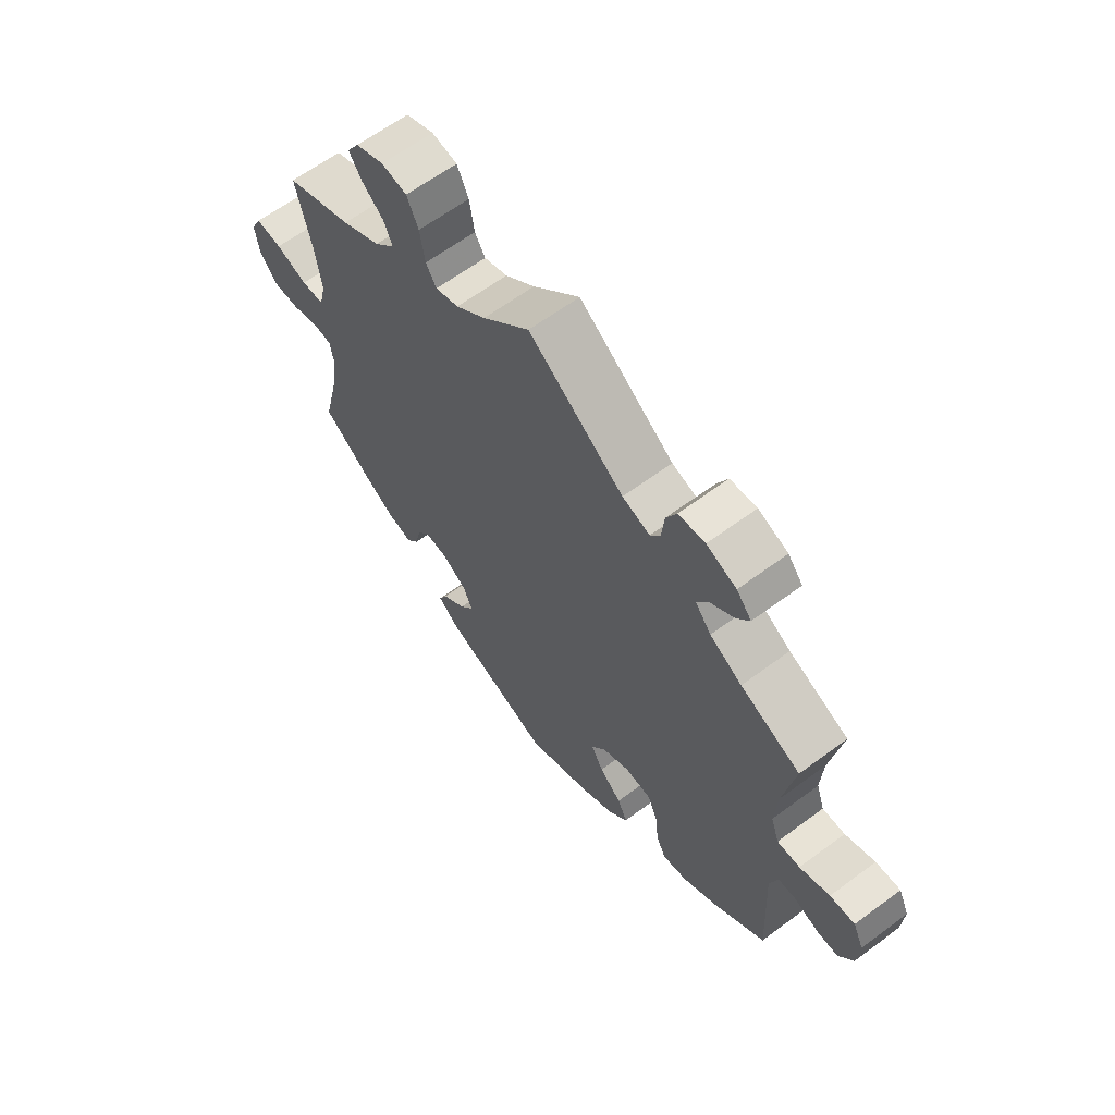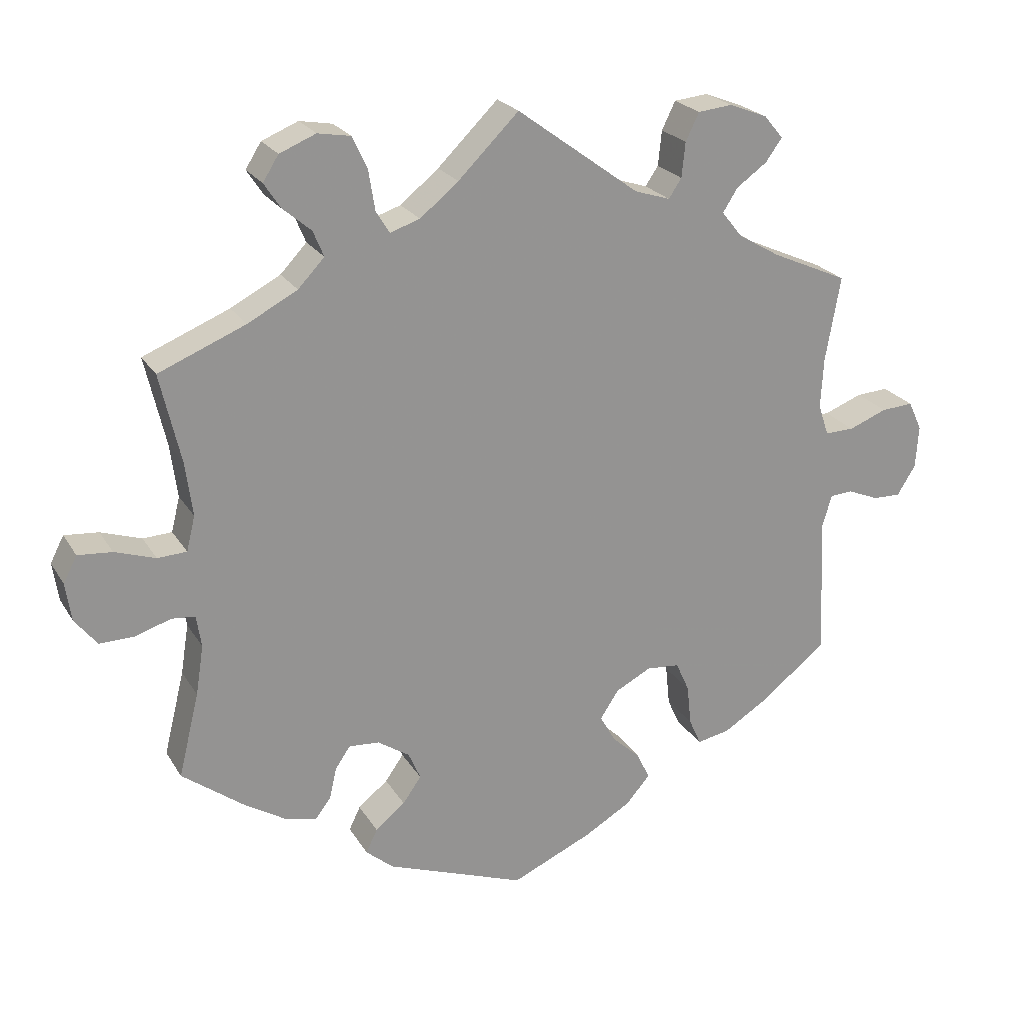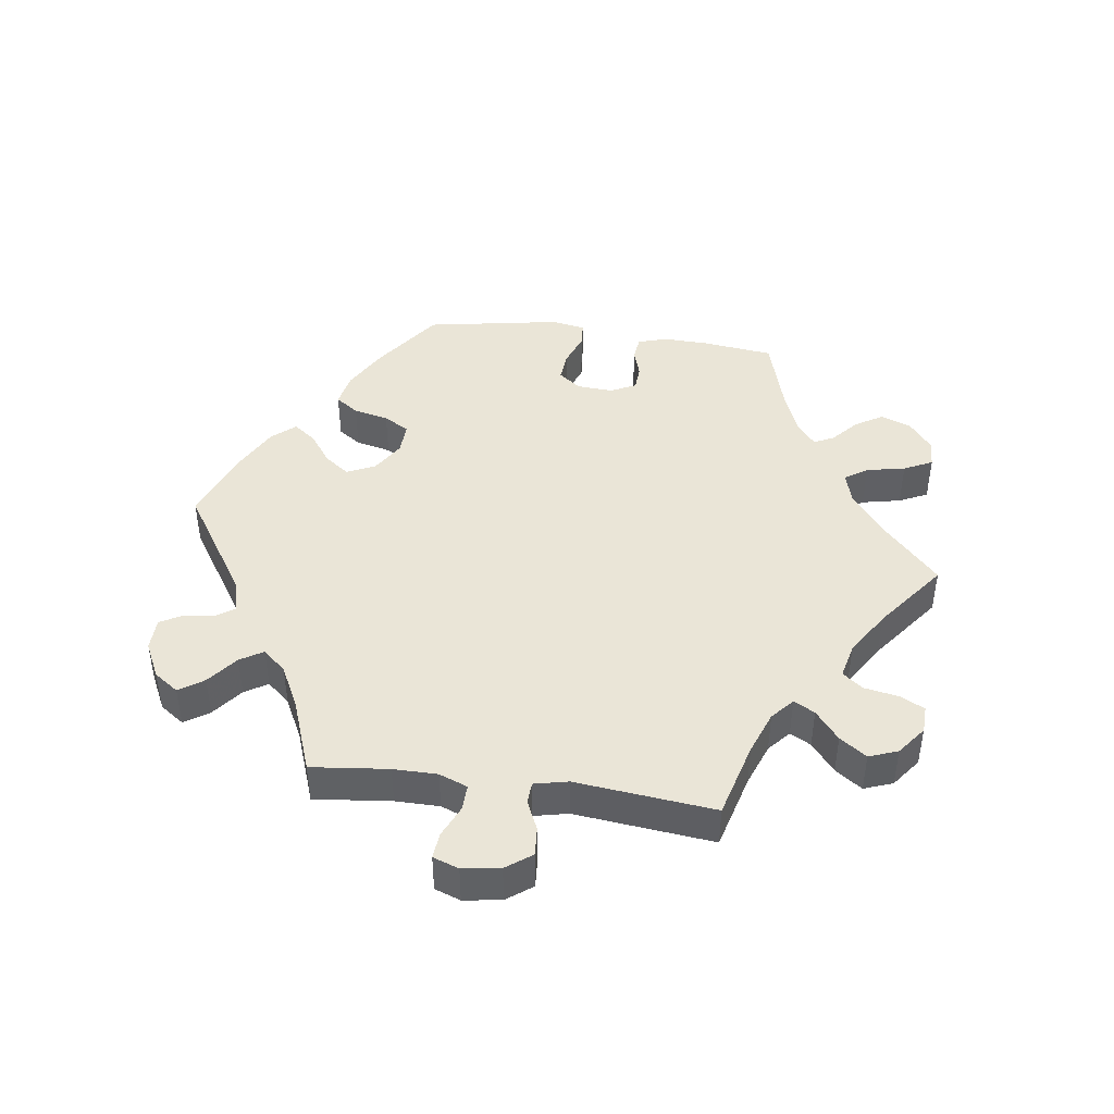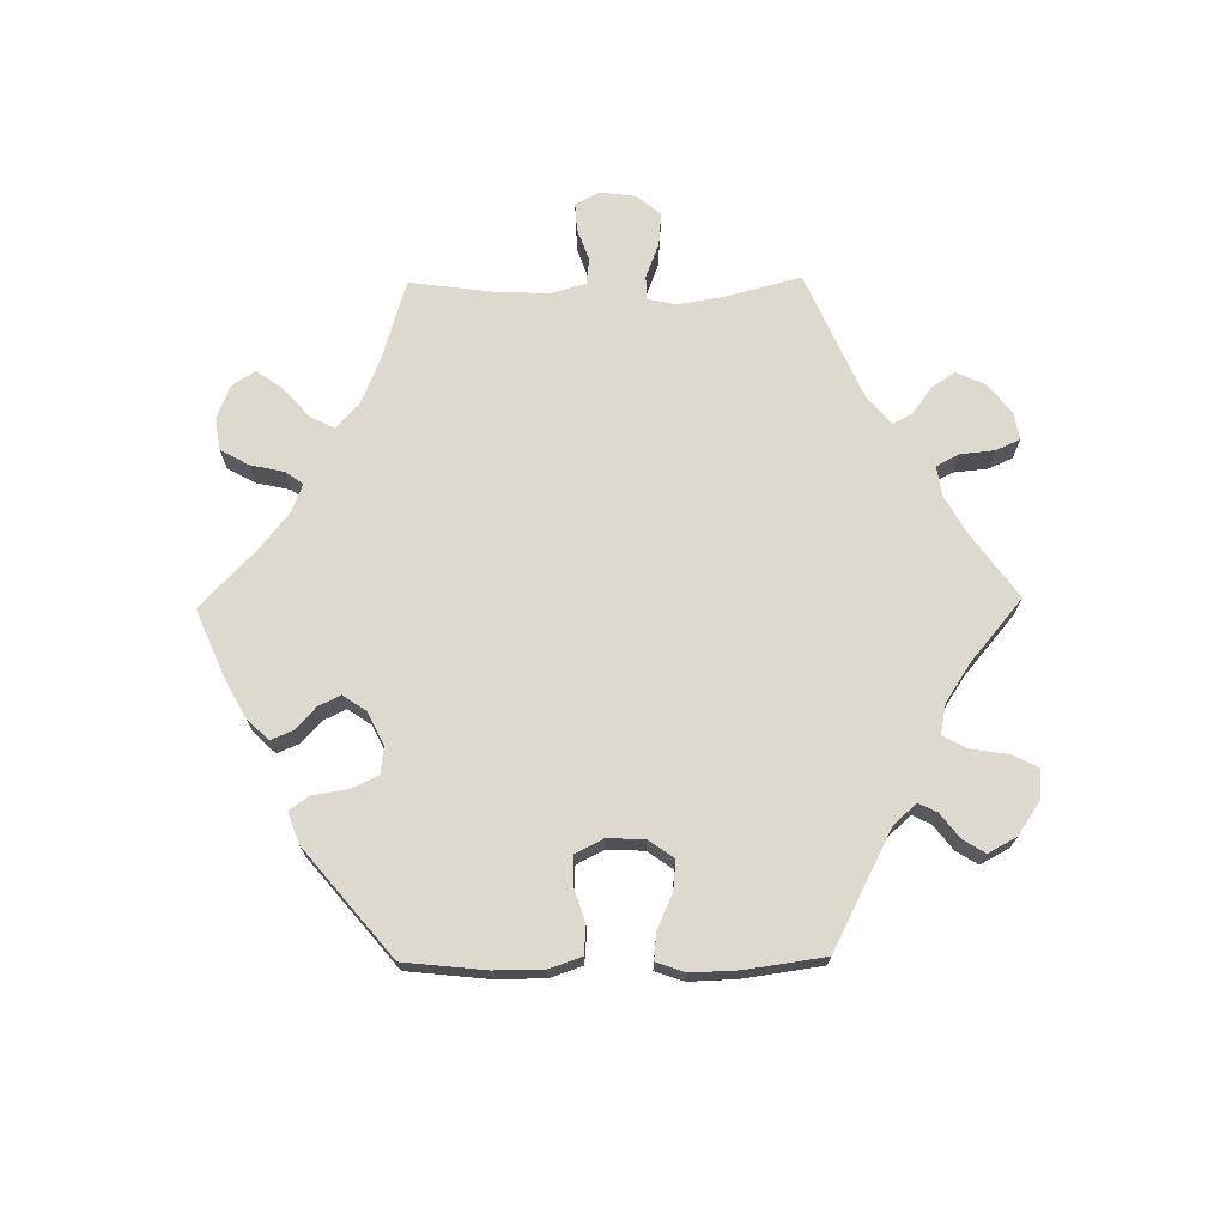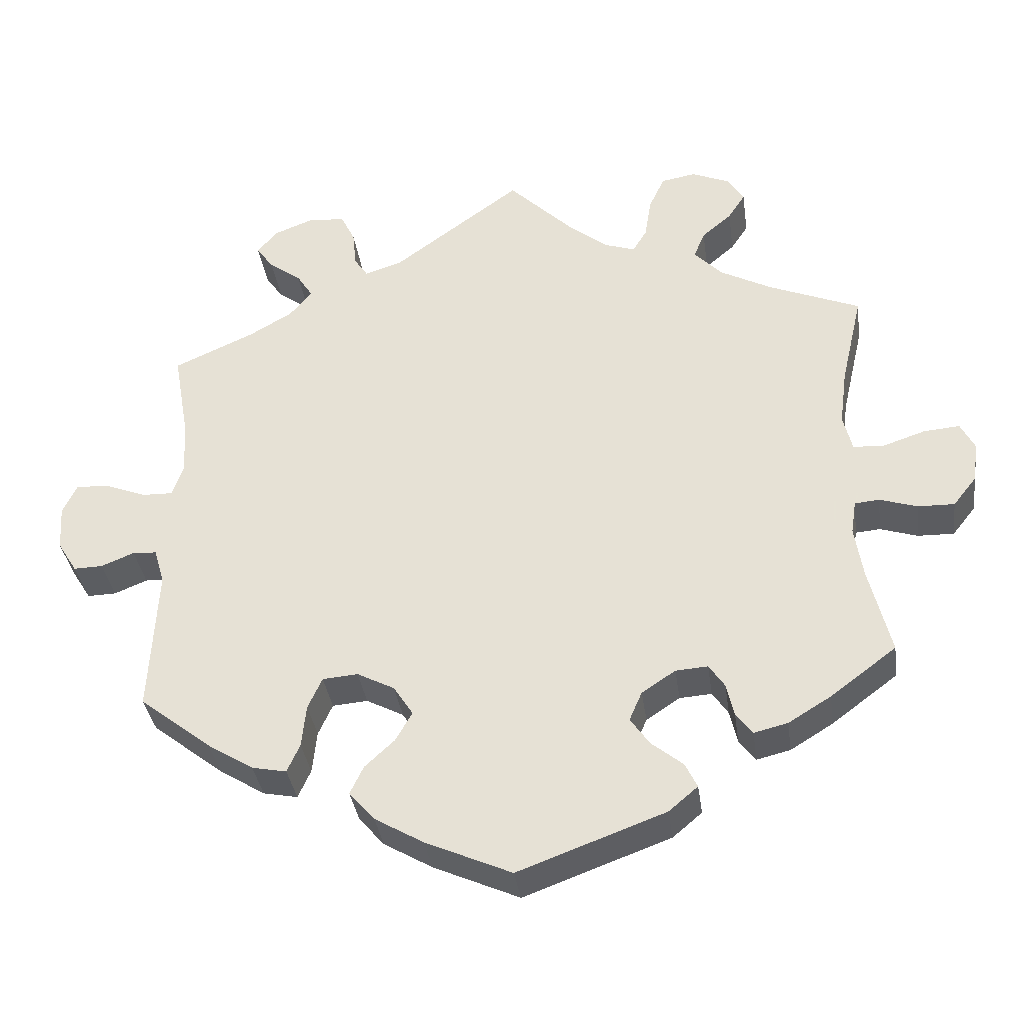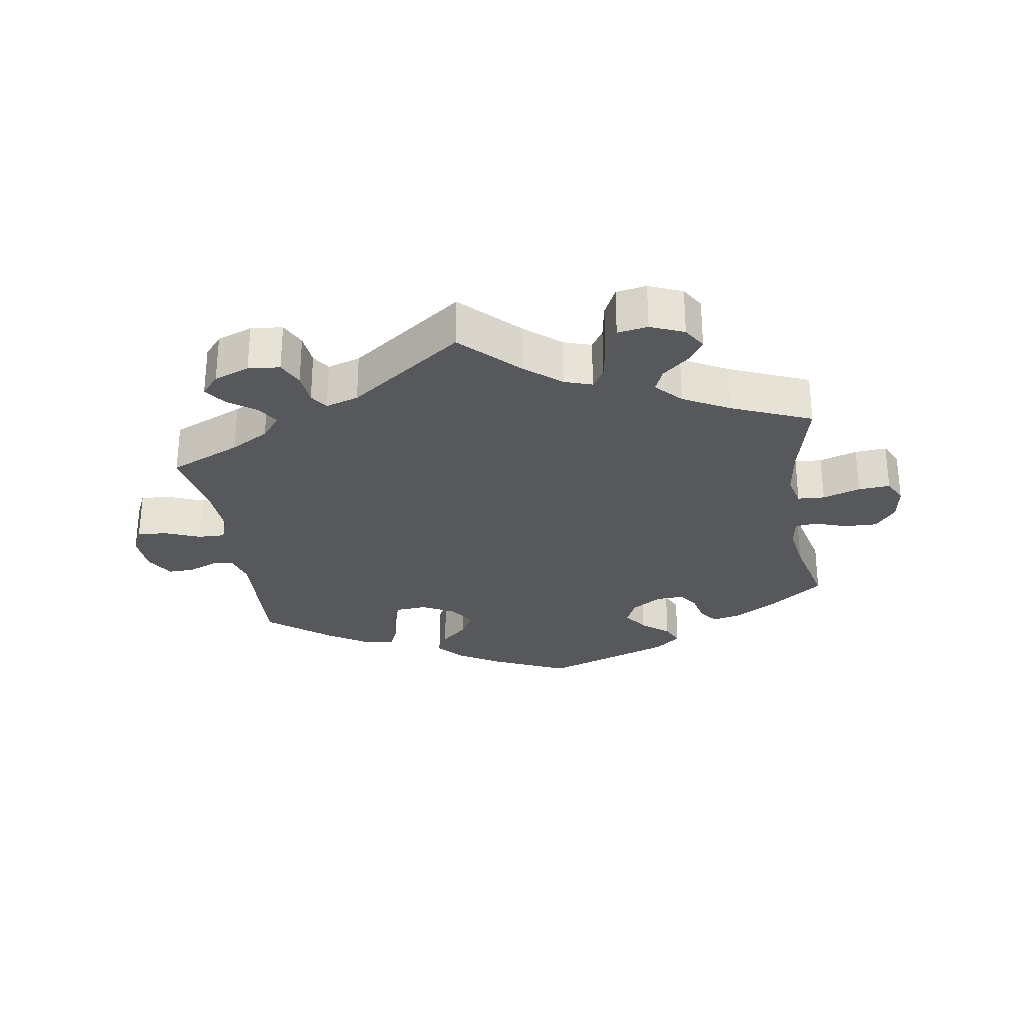
<metadata>
{"format":"obj","ext":"obj","renderer":"f3d","projection":"perspective","resolution":1024,"background":"white","views":[{"elev":63.1,"azim":-126.9,"up":"+Z"},{"elev":23.0,"azim":156.3,"up":"+Z"},{"elev":44.2,"azim":-22.3,"up":"+Y"},{"elev":71.5,"azim":-150.8,"up":"+Y"},{"elev":-35.4,"azim":7.8,"up":"+Z"},{"elev":-28.5,"azim":8.6,"up":"+Y"}]}
</metadata>
<code>
v 0.085 0.07 0.494
v 0.139 0.07 0.45
v 0.181 0.07 0.436
v 0.2 0.07 0.467
v 0.209 0.07 0.523
v 0.23 0.07 0.568
v 0.276 0.07 0.576
v 0.327 0.07 0.555
v 0.349 0.07 0.52
v 0.326 0.07 0.485
v 0.286 0.07 0.451
v 0.271 0.07 0.415
v 0.308 0.07 0.376
v 0.378 0.07 0.339
v 0.5 0.07 0.289
v 0.471 0.07 0.164
v 0.461 0.07 0.088
v 0.473 0.07 0.039
v 0.514 0.07 0.037
v 0.571 0.07 0.056
v 0.619 0.07 0.06
v 0.638 0.07 0.023
v 0.63 0.07 -0.031
v 0.599 0.07 -0.07
v 0.55 0.07 -0.069
v 0.5 0.07 -0.053
v 0.467 0.07 -0.056
v 0.46 0.07 -0.101
v 0.471 0.07 -0.171
v 0.5 0.07 -0.289
v 0.412 0.07 -0.355
v 0.355 0.07 -0.39
v 0.31 0.07 -0.401
v 0.288 0.07 -0.372
v 0.278 0.07 -0.328
v 0.257 0.07 -0.297
v 0.214 0.07 -0.3
v 0.169 0.07 -0.33
v 0.152 0.07 -0.369
v 0.178 0.07 -0.406
v 0.22 0.07 -0.44
v 0.236 0.07 -0.473
v 0.197 0.07 -0.506
v 0.001 0.07 -0.578
v -0.114 0.07 -0.527
v -0.179 0.07 -0.489
v -0.213 0.07 -0.45
v -0.195 0.07 -0.412
v -0.155 0.07 -0.375
v -0.133 0.07 -0.336
v -0.159 0.07 -0.296
v -0.209 0.07 -0.27
v -0.256 0.07 -0.274
v -0.275 0.07 -0.316
v -0.281 0.07 -0.373
v -0.298 0.07 -0.411
v -0.344 0.07 -0.402
v -0.405 0.07 -0.364
v -0.501 0.07 -0.289
v -0.491 0.07 -0.093
v -0.505 0.07 -0.046
v -0.537 0.07 -0.044
v -0.581 0.07 -0.062
v -0.62 0.07 -0.063
v -0.646 0.07 -0.021
v -0.65 0.07 0.039
v -0.631 0.07 0.08
v -0.586 0.07 0.077
v -0.532 0.07 0.056
v -0.491 0.07 0.055
v -0.476 0.07 0.099
v -0.48 0.07 0.17
v -0.501 0.07 0.289
v -0.393 0.07 0.337
v -0.335 0.07 0.371
v -0.306 0.07 0.407
v -0.327 0.07 0.44
v -0.37 0.07 0.471
v -0.393 0.07 0.503
v -0.366 0.07 0.535
v -0.312 0.07 0.556
v -0.264 0.07 0.551
v -0.245 0.07 0.512
v -0.24 0.07 0.463
v -0.222 0.07 0.436
v -0.172 0.07 0.452
v 0 0.07 0.578
v 0.085 0 0.494
v 0.139 0 0.45
v 0.181 0 0.436
v 0.2 0 0.467
v 0.209 0 0.523
v 0.23 0 0.568
v 0.276 0 0.576
v 0.327 0 0.555
v 0.349 0 0.52
v 0.326 0 0.485
v 0.286 0 0.451
v 0.271 0 0.415
v 0.308 0 0.376
v 0.378 0 0.339
v 0.5 0 0.289
v 0.471 0 0.164
v 0.461 0 0.088
v 0.473 0 0.039
v 0.514 0 0.037
v 0.571 0 0.056
v 0.619 0 0.06
v 0.638 0 0.023
v 0.63 0 -0.031
v 0.599 0 -0.07
v 0.55 0 -0.069
v 0.5 0 -0.053
v 0.467 0 -0.056
v 0.46 0 -0.101
v 0.471 0 -0.171
v 0.5 0 -0.289
v 0.412 0 -0.355
v 0.355 0 -0.39
v 0.31 0 -0.401
v 0.288 0 -0.372
v 0.278 0 -0.328
v 0.257 0 -0.297
v 0.214 0 -0.3
v 0.169 0 -0.33
v 0.152 0 -0.369
v 0.178 0 -0.406
v 0.22 0 -0.44
v 0.236 0 -0.473
v 0.197 0 -0.506
v 0.001 0 -0.578
v -0.114 0 -0.527
v -0.179 0 -0.489
v -0.213 0 -0.45
v -0.195 0 -0.412
v -0.155 0 -0.375
v -0.133 0 -0.336
v -0.159 0 -0.296
v -0.209 0 -0.27
v -0.256 0 -0.274
v -0.275 0 -0.316
v -0.281 0 -0.373
v -0.298 0 -0.411
v -0.344 0 -0.402
v -0.405 0 -0.364
v -0.501 0 -0.289
v -0.491 0 -0.093
v -0.505 0 -0.046
v -0.537 0 -0.044
v -0.581 0 -0.062
v -0.62 0 -0.063
v -0.646 0 -0.021
v -0.65 0 0.039
v -0.631 0 0.08
v -0.586 0 0.077
v -0.532 0 0.056
v -0.491 0 0.055
v -0.476 0 0.099
v -0.48 0 0.17
v -0.501 0 0.289
v -0.393 0 0.337
v -0.335 0 0.371
v -0.306 0 0.407
v -0.327 0 0.44
v -0.37 0 0.471
v -0.393 0 0.503
v -0.366 0 0.535
v -0.312 0 0.556
v -0.264 0 0.551
v -0.245 0 0.512
v -0.24 0 0.463
v -0.222 0 0.436
v -0.172 0 0.452
v 0 0 0.578
f 86 87 1
f 85 86 1 2
f 81 82 83 84
f 81 84 85
f 80 81 85
f 77 78 79 80
f 76 77 80 85
f 75 76 85 2
f 72 73 74
f 71 72 74 75
f 70 71 75 2
f 66 67 68 69
f 66 69 70
f 65 66 70
f 62 63 64 65
f 61 62 65 70
f 60 61 70 2
f 54 55 56 57
f 53 54 57 58
f 46 47 48 49
f 46 49 50
f 45 46 50
f 44 45 50
f 43 44 50
f 40 41 42 43
f 39 40 43 50
f 38 39 50 51
f 32 33 34 35
f 32 35 36
f 29 30 31 32
f 28 29 32 36
f 27 28 36 37
f 23 24 25 26
f 23 26 27
f 22 23 27
f 19 20 21 22
f 18 19 22 27
f 17 18 27 37
f 14 15 16
f 13 14 16 17
f 12 13 17 37
f 8 9 10 11
f 8 11 12
f 7 8 12
f 4 5 6 7
f 3 4 7 12
f 59 60 2 3
f 53 58 59 3
f 52 53 3 12
f 38 51 52
f 12 37 38 52
f 88 174 173
f 89 88 173 172
f 171 170 169 168
f 172 171 168
f 172 168 167
f 167 166 165 164
f 172 167 164 163
f 89 172 163 162
f 161 160 159
f 162 161 159 158
f 89 162 158 157
f 156 155 154 153
f 157 156 153
f 157 153 152
f 152 151 150 149
f 157 152 149 148
f 89 157 148 147
f 144 143 142 141
f 145 144 141 140
f 136 135 134 133
f 137 136 133
f 137 133 132
f 137 132 131
f 137 131 130
f 130 129 128 127
f 137 130 127 126
f 138 137 126 125
f 122 121 120 119
f 123 122 119
f 119 118 117 116
f 123 119 116 115
f 124 123 115 114
f 113 112 111 110
f 114 113 110
f 114 110 109
f 109 108 107 106
f 114 109 106 105
f 124 114 105 104
f 103 102 101
f 104 103 101 100
f 124 104 100 99
f 98 97 96 95
f 99 98 95
f 99 95 94
f 94 93 92 91
f 99 94 91 90
f 90 89 147 146
f 90 146 145 140
f 99 90 140 139
f 139 138 125
f 139 125 124 99
f 1 88 89 2
f 2 89 90 3
f 3 90 91 4
f 4 91 92 5
f 5 92 93 6
f 6 93 94 7
f 7 94 95 8
f 8 95 96 9
f 9 96 97 10
f 10 97 98 11
f 11 98 99 12
f 12 99 100 13
f 13 100 101 14
f 14 101 102 15
f 15 102 103 16
f 16 103 104 17
f 17 104 105 18
f 18 105 106 19
f 19 106 107 20
f 20 107 108 21
f 21 108 109 22
f 22 109 110 23
f 23 110 111 24
f 24 111 112 25
f 25 112 113 26
f 26 113 114 27
f 27 114 115 28
f 28 115 116 29
f 29 116 117 30
f 30 117 118 31
f 31 118 119 32
f 32 119 120 33
f 33 120 121 34
f 34 121 122 35
f 35 122 123 36
f 36 123 124 37
f 37 124 125 38
f 38 125 126 39
f 39 126 127 40
f 40 127 128 41
f 41 128 129 42
f 42 129 130 43
f 43 130 131 44
f 44 131 132 45
f 45 132 133 46
f 46 133 134 47
f 47 134 135 48
f 48 135 136 49
f 49 136 137 50
f 50 137 138 51
f 51 138 139 52
f 52 139 140 53
f 53 140 141 54
f 54 141 142 55
f 55 142 143 56
f 56 143 144 57
f 57 144 145 58
f 58 145 146 59
f 59 146 147 60
f 60 147 148 61
f 61 148 149 62
f 62 149 150 63
f 63 150 151 64
f 64 151 152 65
f 65 152 153 66
f 66 153 154 67
f 67 154 155 68
f 68 155 156 69
f 69 156 157 70
f 70 157 158 71
f 71 158 159 72
f 72 159 160 73
f 73 160 161 74
f 74 161 162 75
f 75 162 163 76
f 76 163 164 77
f 77 164 165 78
f 78 165 166 79
f 79 166 167 80
f 80 167 168 81
f 81 168 169 82
f 82 169 170 83
f 83 170 171 84
f 84 171 172 85
f 85 172 173 86
f 86 173 174 87
f 87 174 88 1

</code>
